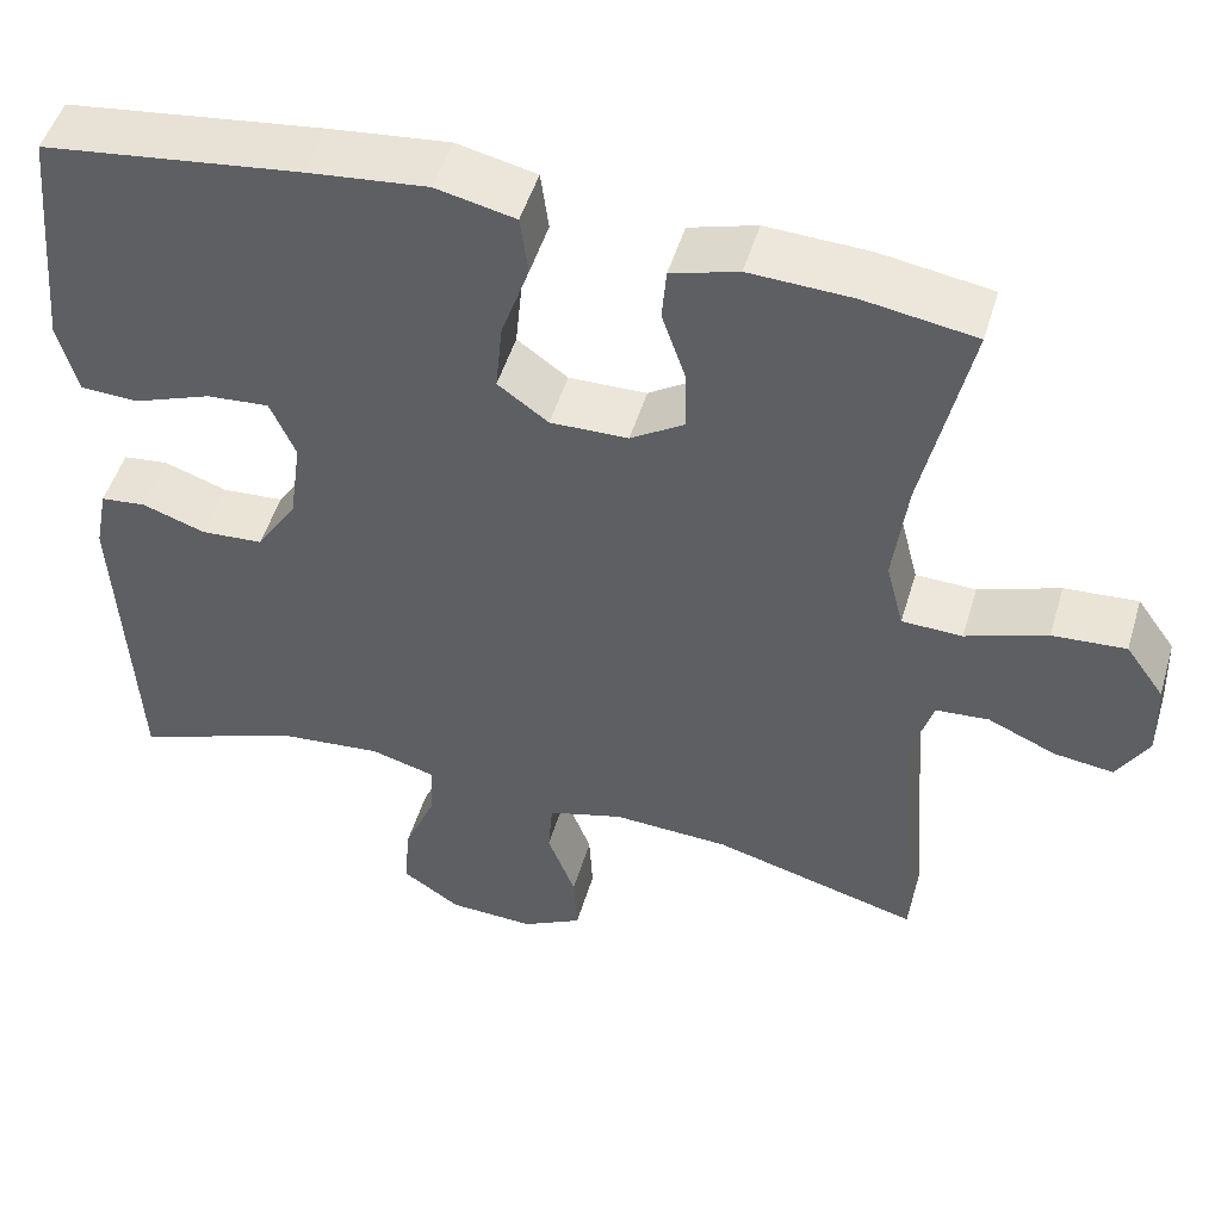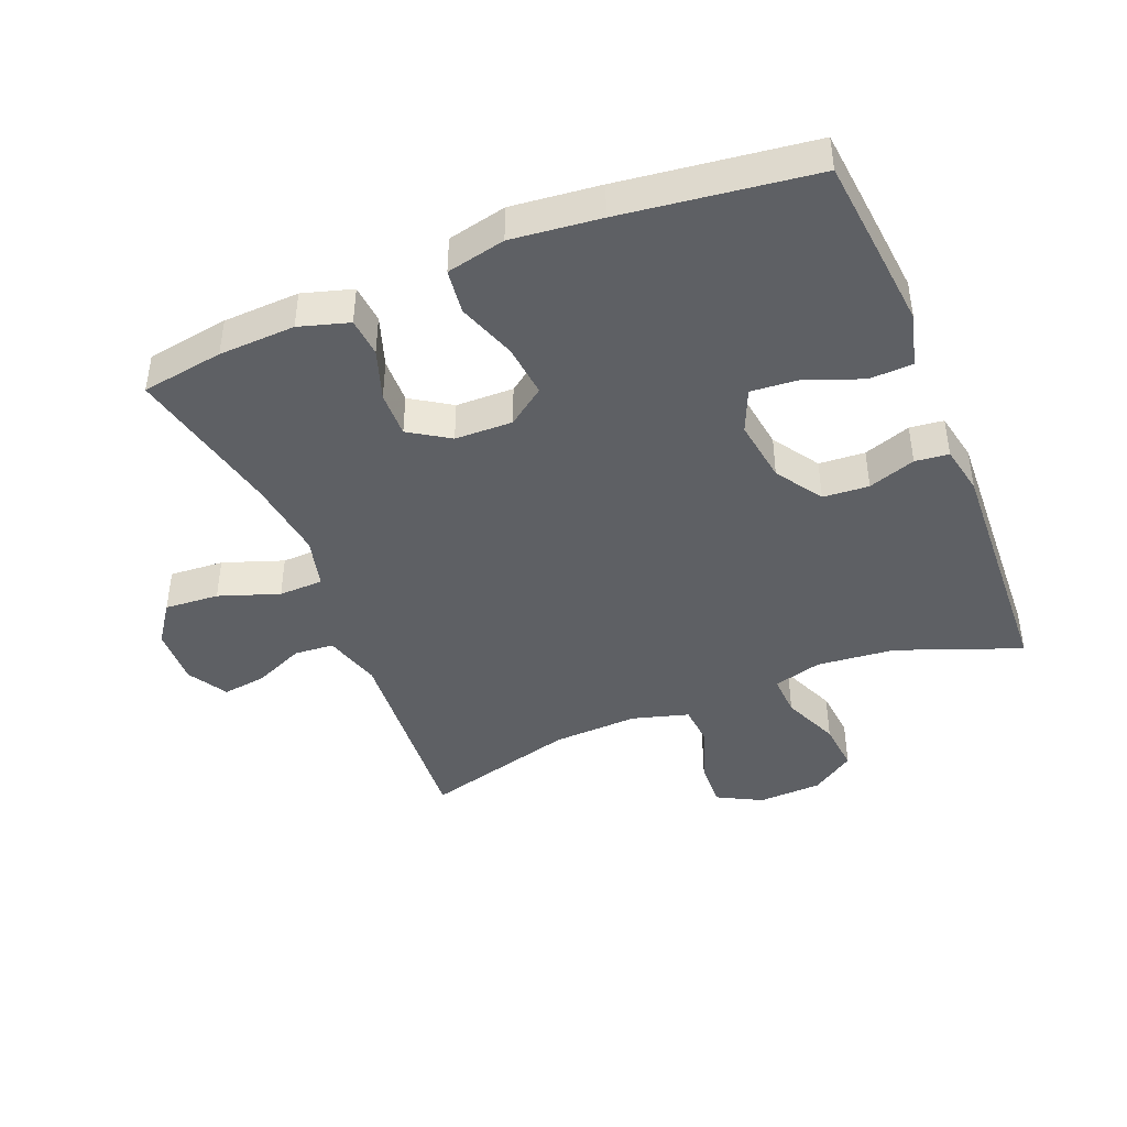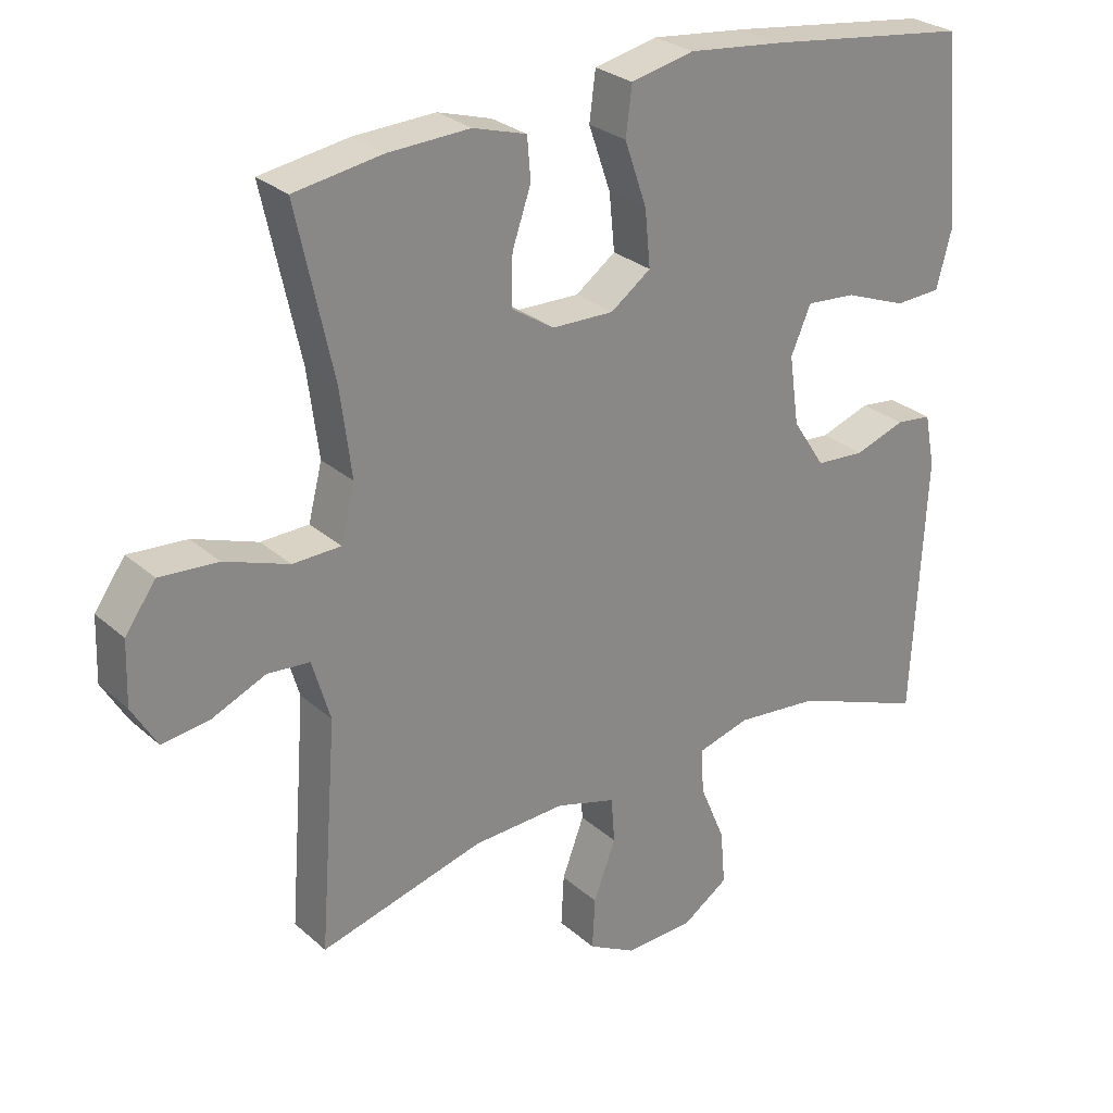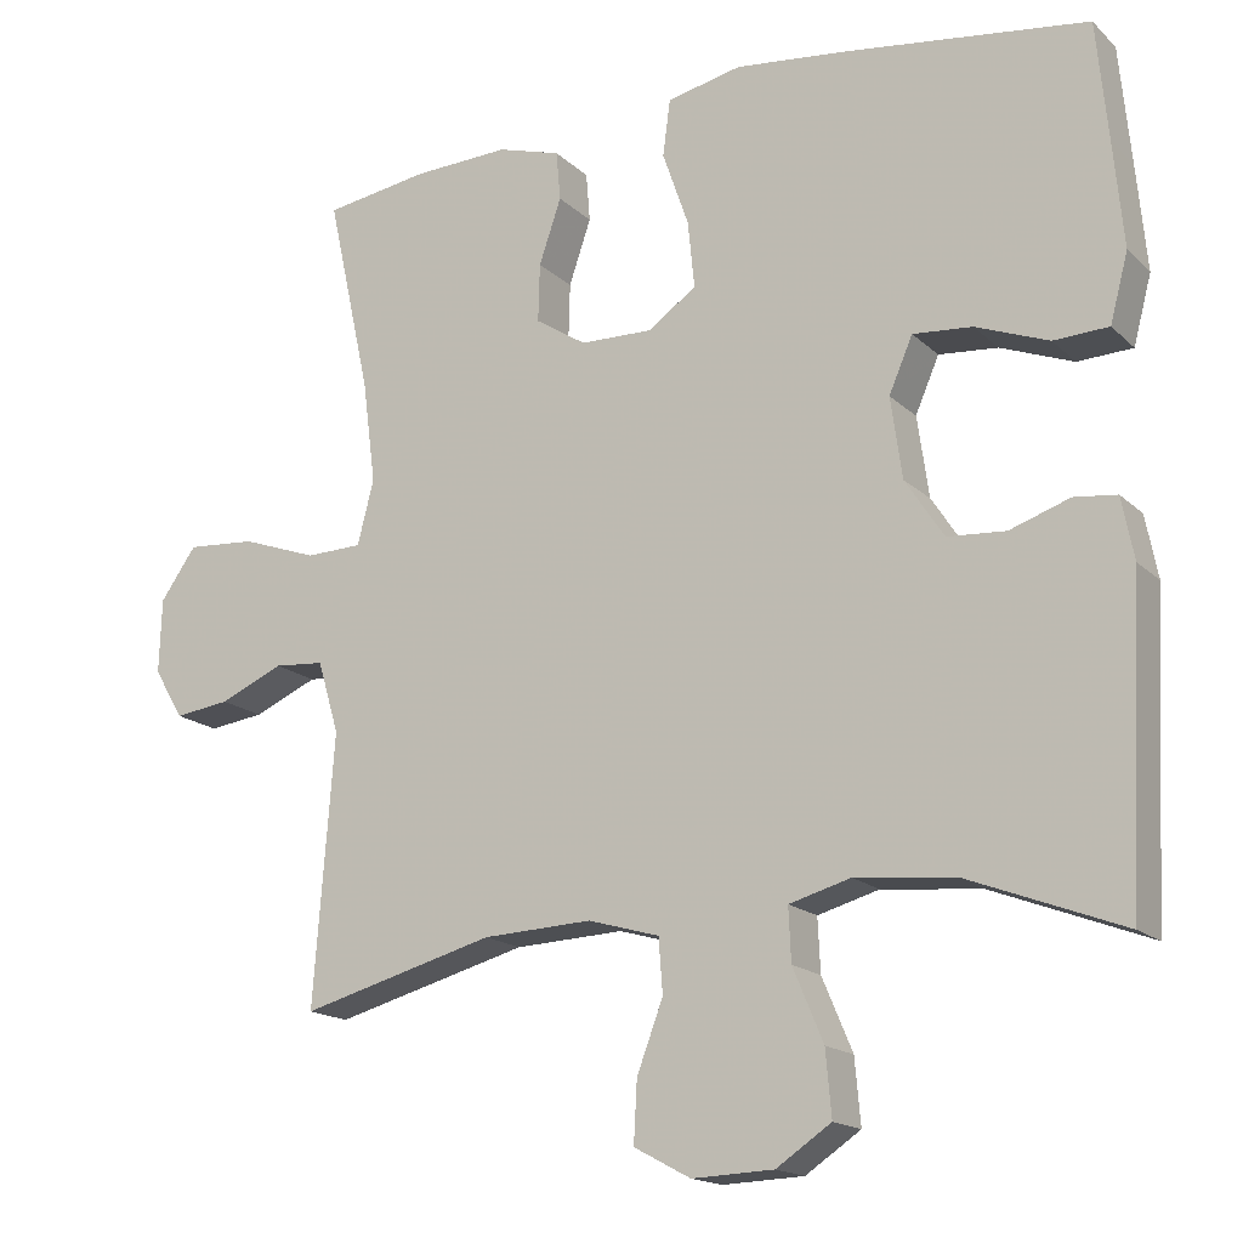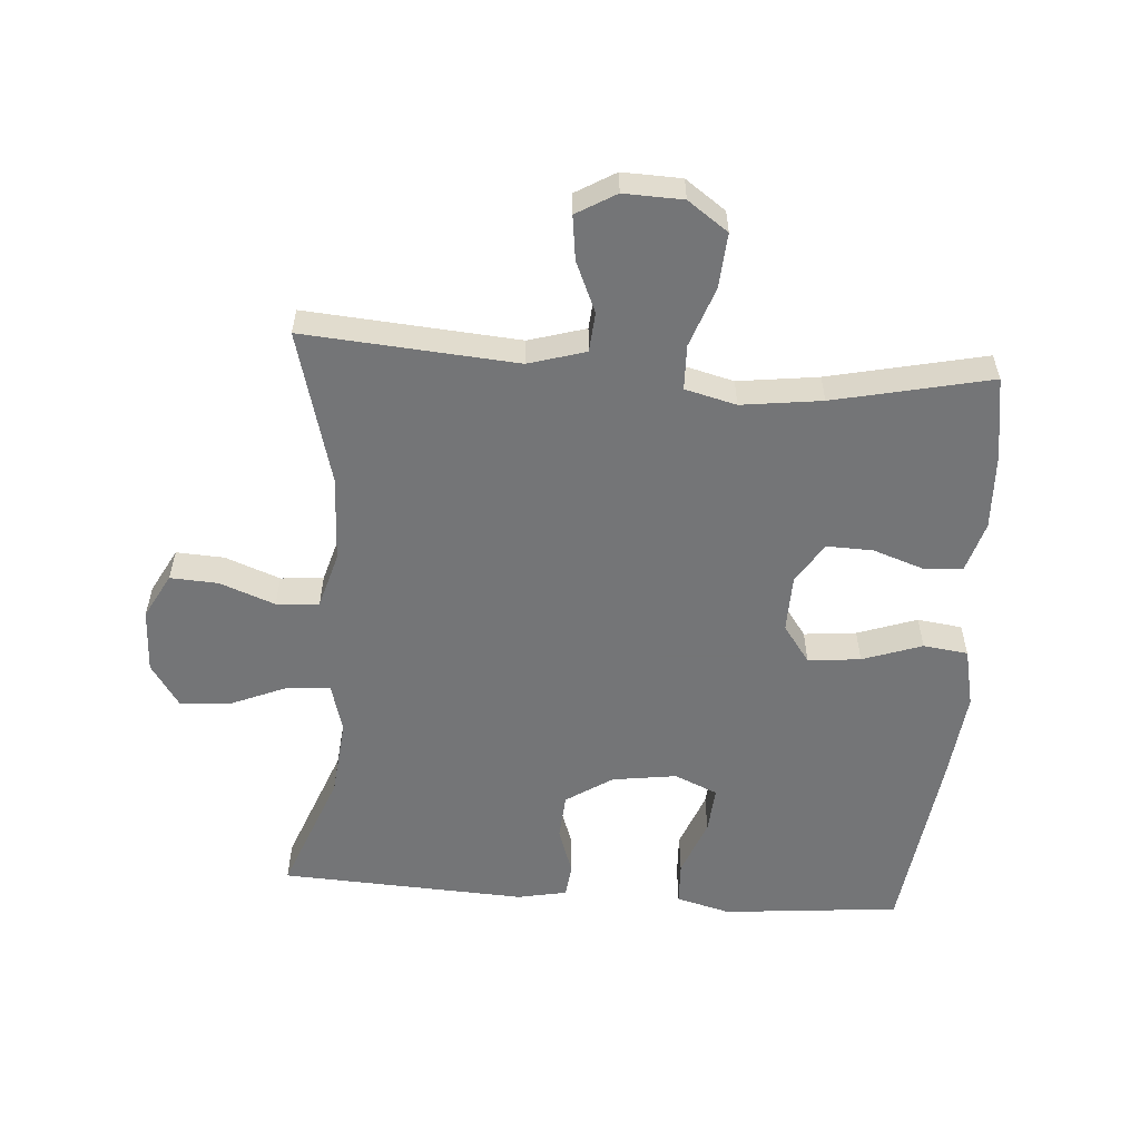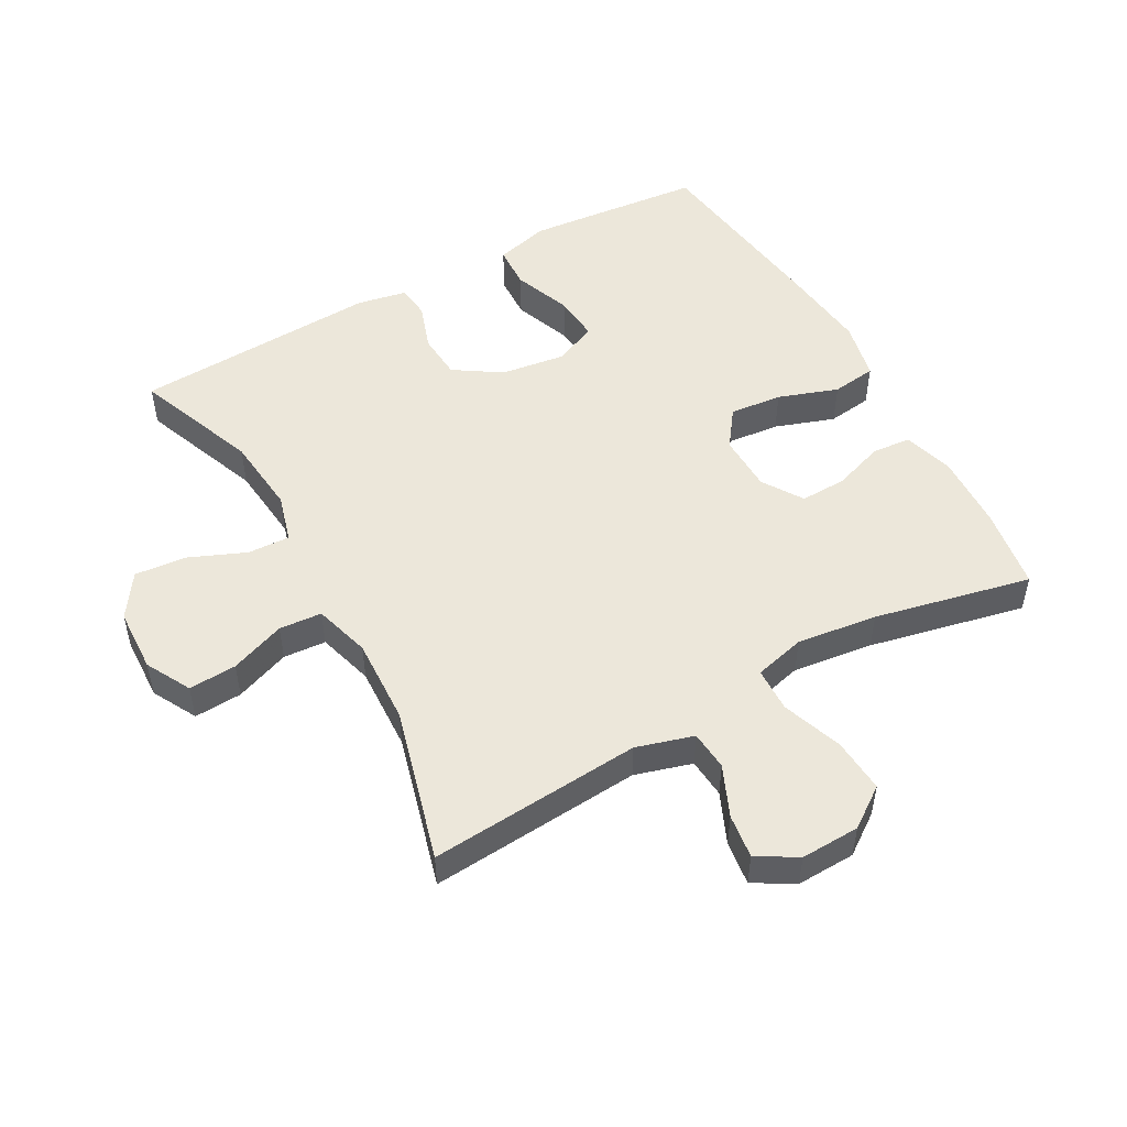
<metadata>
{"format":"obj","ext":"obj","renderer":"f3d","projection":"perspective","resolution":1024,"background":"white","views":[{"elev":49.8,"azim":-163.5,"up":"+Z"},{"elev":-43.1,"azim":22.2,"up":"+Y"},{"elev":27.6,"azim":-37.2,"up":"+Z"},{"elev":-16.6,"azim":29.7,"up":"+Z"},{"elev":-56.4,"azim":-94.2,"up":"+Y"},{"elev":50.9,"azim":-119.1,"up":"+Y"}]}
</metadata>
<code>
v 0.5 0.07 -0.5
v 0.31 0.07 -0.427
v 0.189 0.07 -0.415
v 0.114 0.07 -0.436
v 0.117 0.07 -0.501
v 0.154 0.07 -0.589
v 0.161 0.07 -0.668
v 0.094 0.07 -0.713
v -0.005 0.07 -0.717
v -0.074 0.07 -0.68
v -0.07 0.07 -0.606
v -0.038 0.07 -0.521
v -0.043 0.07 -0.455
v -0.13 0.07 -0.43
v -0.263 0.07 -0.436
v -0.5 0.07 -0.5
v -0.475 0.07 -0.172
v -0.501 0.07 -0.084
v -0.562 0.07 -0.079
v -0.64 0.07 -0.113
v -0.708 0.07 -0.122
v -0.744 0.07 -0.061
v -0.741 0.07 0.03
v -0.697 0.07 0.092
v -0.613 0.07 0.086
v -0.52 0.07 0.053
v -0.451 0.07 0.055
v -0.431 0.07 0.134
v -0.447 0.07 0.258
v -0.5 0.07 0.5
v -0.373 0.07 0.52
v -0.255 0.07 0.525
v -0.178 0.07 0.502
v -0.173 0.07 0.442
v -0.2 0.07 0.363
v -0.202 0.07 0.292
v -0.14 0.07 0.252
v -0.051 0.07 0.25
v 0.007 0.07 0.292
v -0.001 0.07 0.373
v -0.033 0.07 0.465
v -0.024 0.07 0.534
v 0.067 0.07 0.554
v 0.204 0.07 0.539
v 0.5 0.07 0.5
v 0.514 0.07 0.355
v 0.526 0.07 0.226
v 0.504 0.07 0.143
v 0.437 0.07 0.14
v 0.348 0.07 0.174
v 0.276 0.07 0.18
v 0.247 0.07 0.113
v 0.261 0.07 0.014
v 0.308 0.07 -0.058
v 0.379 0.07 -0.063
v 0.452 0.07 -0.038
v 0.504 0.07 -0.044
v 0.519 0.07 -0.12
v 0.5 0 -0.5
v 0.31 0 -0.427
v 0.189 0 -0.415
v 0.114 0 -0.436
v 0.117 0 -0.501
v 0.154 0 -0.589
v 0.161 0 -0.668
v 0.094 0 -0.713
v -0.005 0 -0.717
v -0.074 0 -0.68
v -0.07 0 -0.606
v -0.038 0 -0.521
v -0.043 0 -0.455
v -0.13 0 -0.43
v -0.263 0 -0.436
v -0.5 0 -0.5
v -0.475 0 -0.172
v -0.501 0 -0.084
v -0.562 0 -0.079
v -0.64 0 -0.113
v -0.708 0 -0.122
v -0.744 0 -0.061
v -0.741 0 0.03
v -0.697 0 0.092
v -0.613 0 0.086
v -0.52 0 0.053
v -0.451 0 0.055
v -0.431 0 0.134
v -0.447 0 0.258
v -0.5 0 0.5
v -0.373 0 0.52
v -0.255 0 0.525
v -0.178 0 0.502
v -0.173 0 0.442
v -0.2 0 0.363
v -0.202 0 0.292
v -0.14 0 0.252
v -0.051 0 0.25
v 0.007 0 0.292
v -0.001 0 0.373
v -0.033 0 0.465
v -0.024 0 0.534
v 0.067 0 0.554
v 0.204 0 0.539
v 0.5 0 0.5
v 0.514 0 0.355
v 0.526 0 0.226
v 0.504 0 0.143
v 0.437 0 0.14
v 0.348 0 0.174
v 0.276 0 0.18
v 0.247 0 0.113
v 0.261 0 0.014
v 0.308 0 -0.058
v 0.379 0 -0.063
v 0.452 0 -0.038
v 0.504 0 -0.044
v 0.519 0 -0.12
f 55 56 57 58
f 54 55 58 1
f 53 54 1 2
f 52 53 2 3
f 47 48 49 50
f 47 50 51
f 46 47 51
f 45 46 51
f 44 45 51
f 43 44 51 52
f 40 41 42 43
f 39 40 43 52
f 32 33 34 35
f 32 35 36
f 29 30 31 32
f 28 29 32 36
f 27 28 36 37
f 23 24 25 26
f 23 26 27
f 22 23 27
f 19 20 21 22
f 18 19 22 27
f 17 18 27 37
f 15 16 17 37
f 9 10 11 12
f 9 12 13
f 8 9 13
f 5 6 7 8
f 4 5 8 13
f 3 4 13 14
f 38 39 52 3
f 15 37 38
f 3 14 15 38
f 116 115 114 113
f 59 116 113 112
f 60 59 112 111
f 61 60 111 110
f 108 107 106 105
f 109 108 105
f 109 105 104
f 109 104 103
f 109 103 102
f 110 109 102 101
f 101 100 99 98
f 110 101 98 97
f 93 92 91 90
f 94 93 90
f 90 89 88 87
f 94 90 87 86
f 95 94 86 85
f 84 83 82 81
f 85 84 81
f 85 81 80
f 80 79 78 77
f 85 80 77 76
f 95 85 76 75
f 95 75 74 73
f 70 69 68 67
f 71 70 67
f 71 67 66
f 66 65 64 63
f 71 66 63 62
f 72 71 62 61
f 61 110 97 96
f 96 95 73
f 96 73 72 61
f 1 59 60 2
f 2 60 61 3
f 3 61 62 4
f 4 62 63 5
f 5 63 64 6
f 6 64 65 7
f 7 65 66 8
f 8 66 67 9
f 9 67 68 10
f 10 68 69 11
f 11 69 70 12
f 12 70 71 13
f 13 71 72 14
f 14 72 73 15
f 15 73 74 16
f 16 74 75 17
f 17 75 76 18
f 18 76 77 19
f 19 77 78 20
f 20 78 79 21
f 21 79 80 22
f 22 80 81 23
f 23 81 82 24
f 24 82 83 25
f 25 83 84 26
f 26 84 85 27
f 27 85 86 28
f 28 86 87 29
f 29 87 88 30
f 30 88 89 31
f 31 89 90 32
f 32 90 91 33
f 33 91 92 34
f 34 92 93 35
f 35 93 94 36
f 36 94 95 37
f 37 95 96 38
f 38 96 97 39
f 39 97 98 40
f 40 98 99 41
f 41 99 100 42
f 42 100 101 43
f 43 101 102 44
f 44 102 103 45
f 45 103 104 46
f 46 104 105 47
f 47 105 106 48
f 48 106 107 49
f 49 107 108 50
f 50 108 109 51
f 51 109 110 52
f 52 110 111 53
f 53 111 112 54
f 54 112 113 55
f 55 113 114 56
f 56 114 115 57
f 57 115 116 58
f 58 116 59 1

</code>
